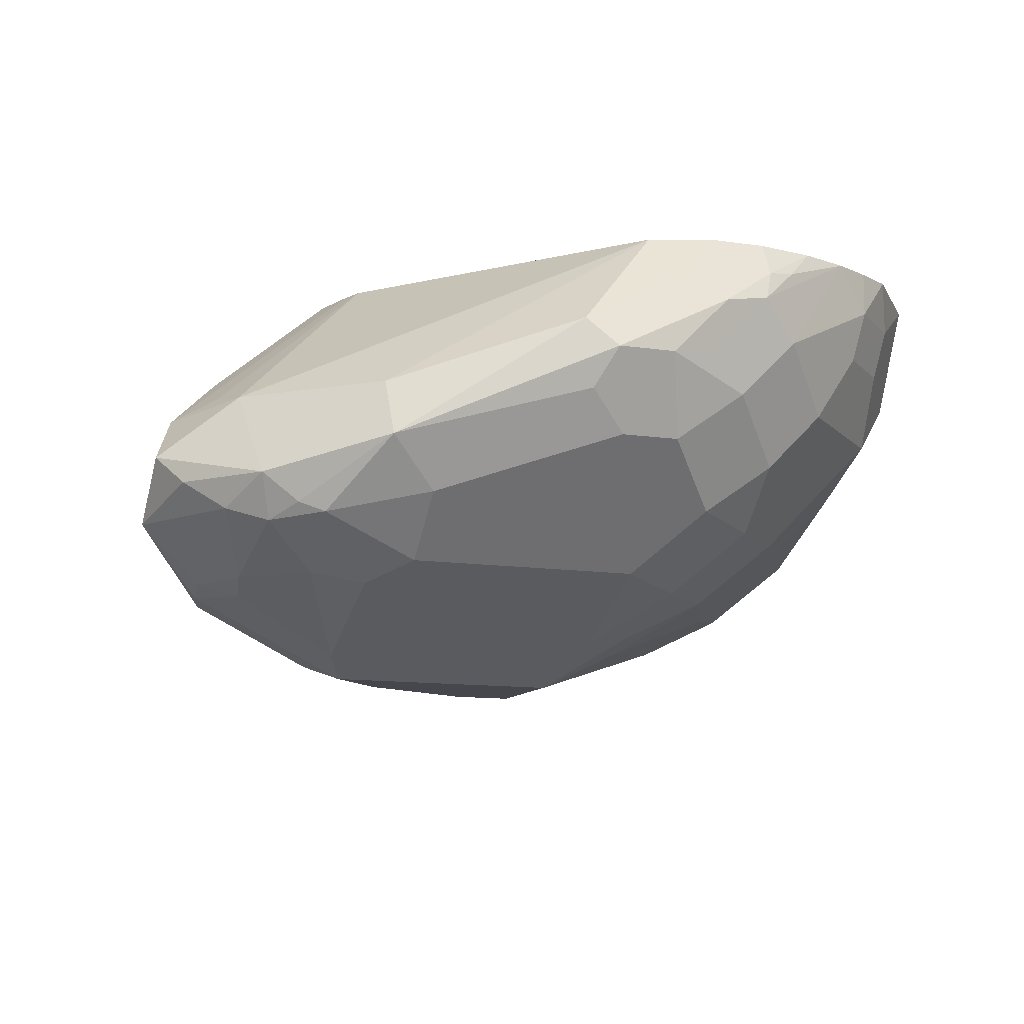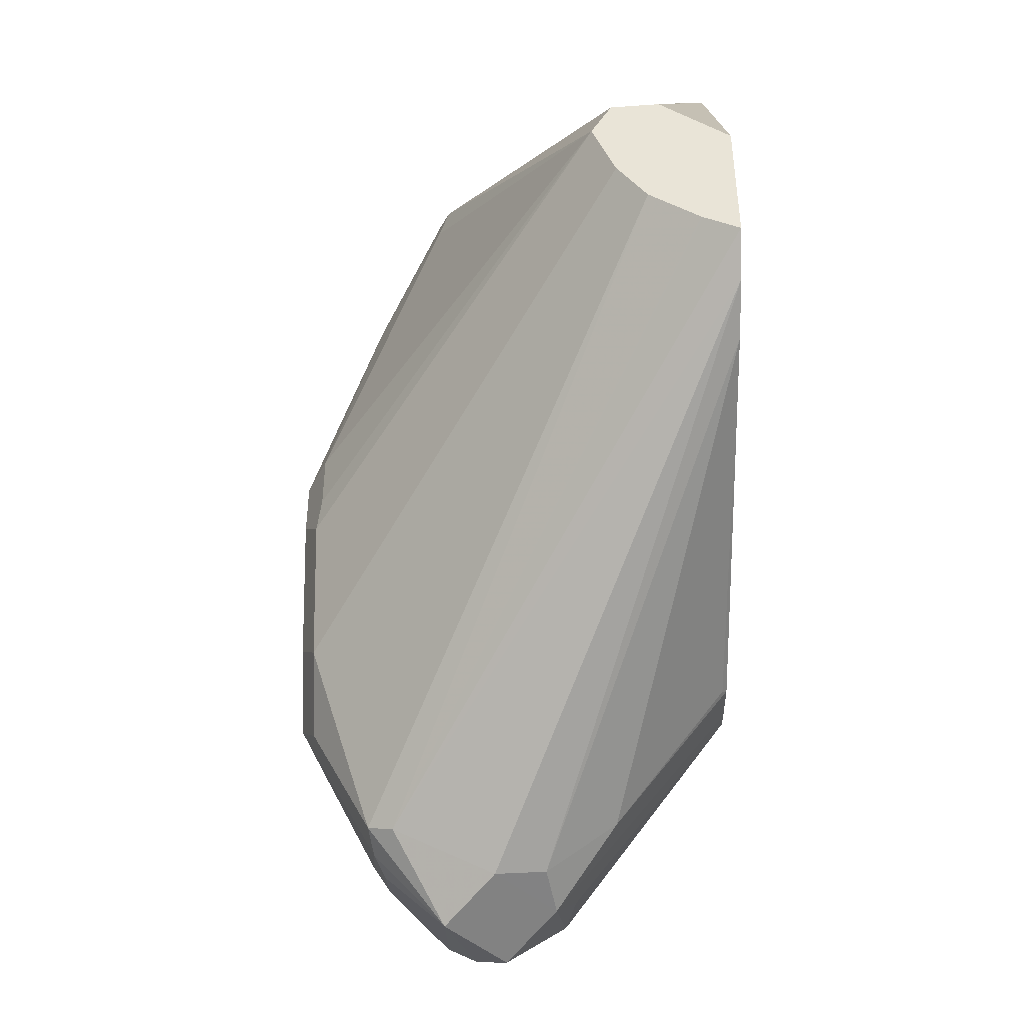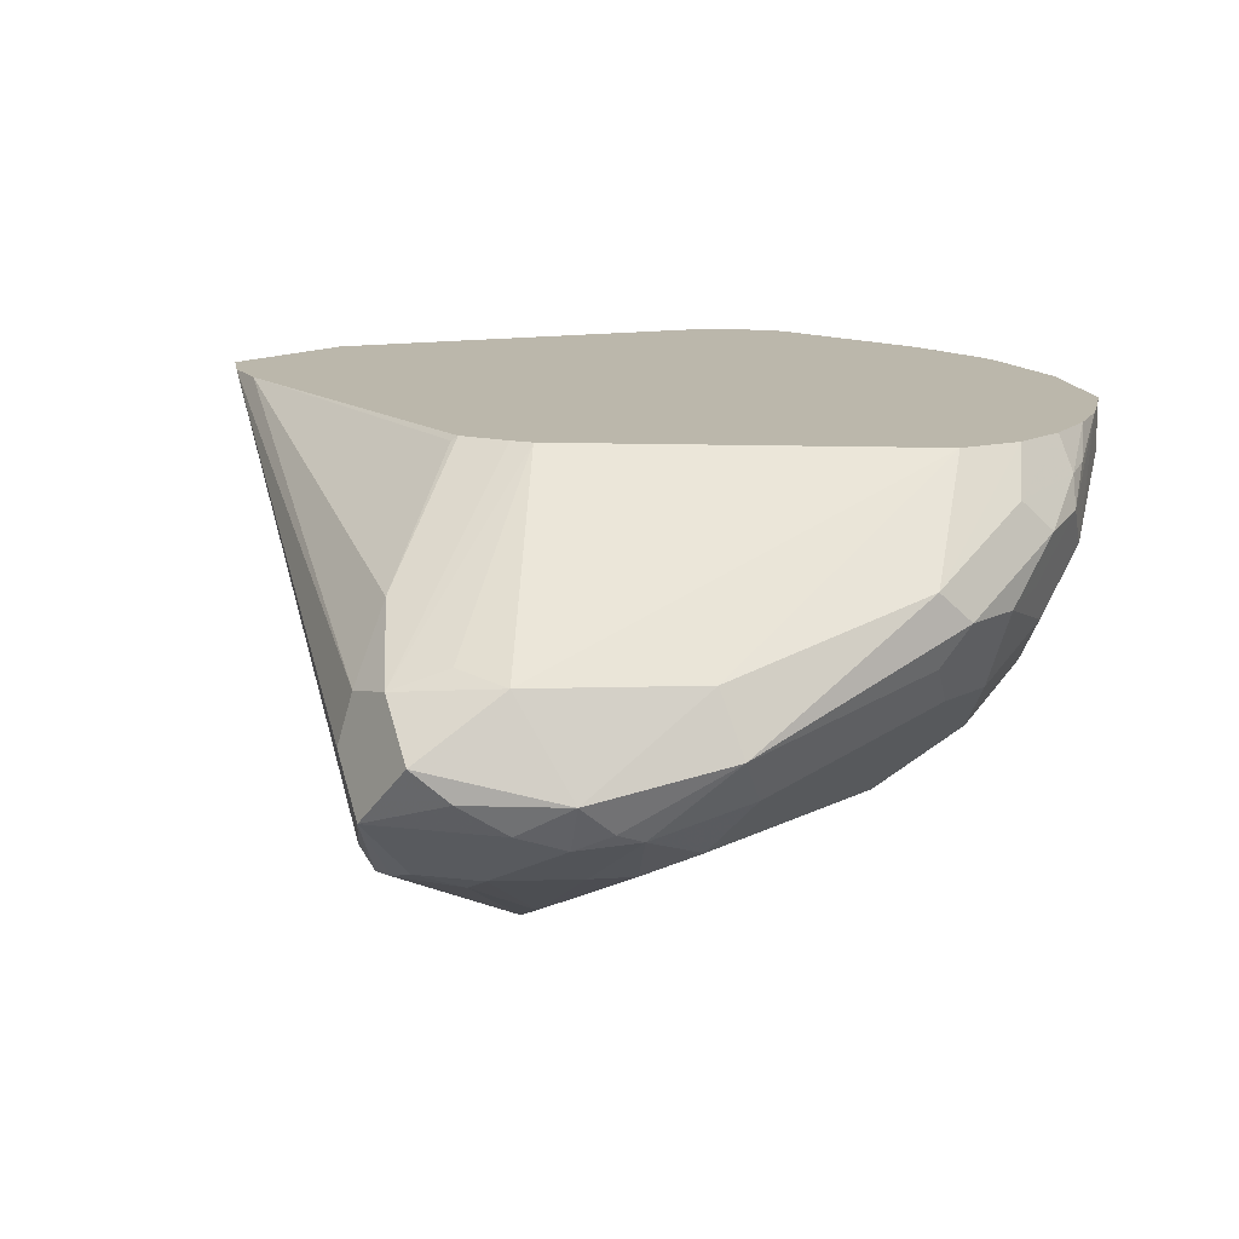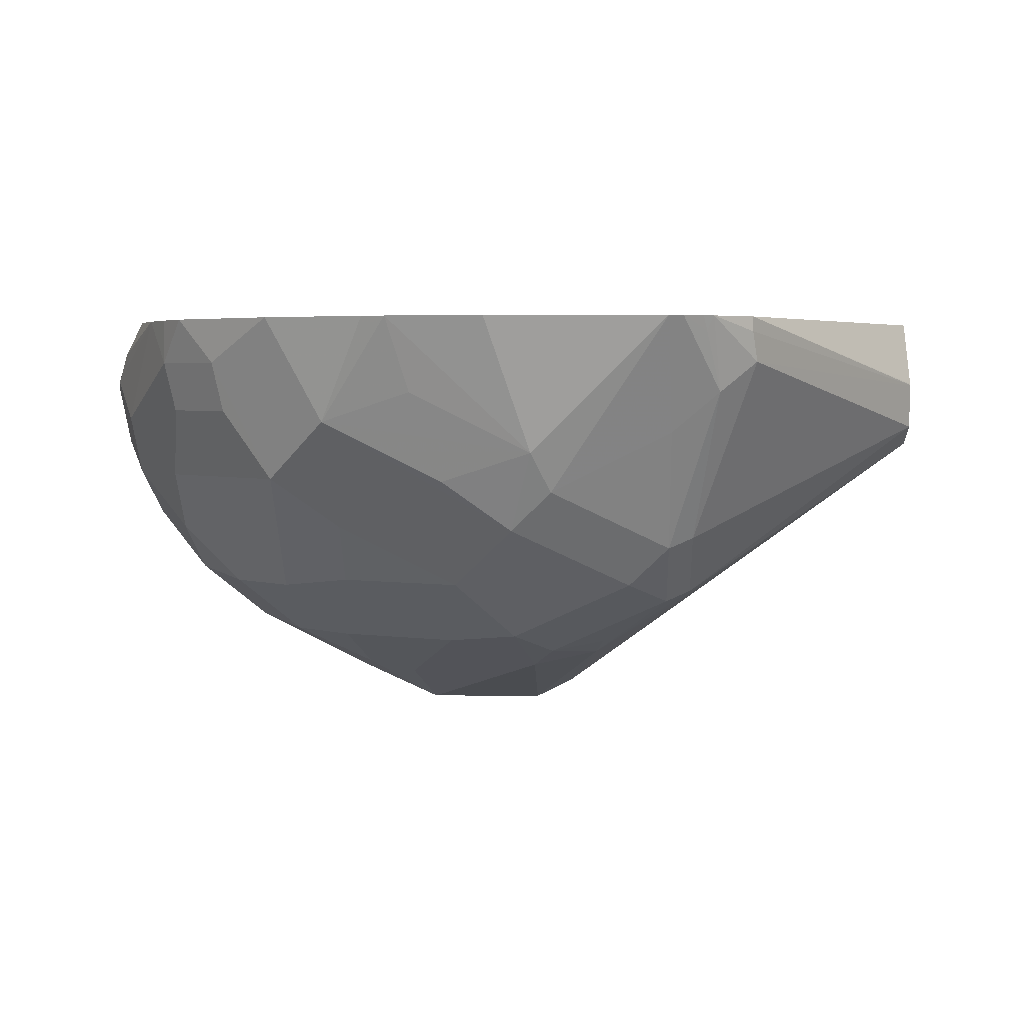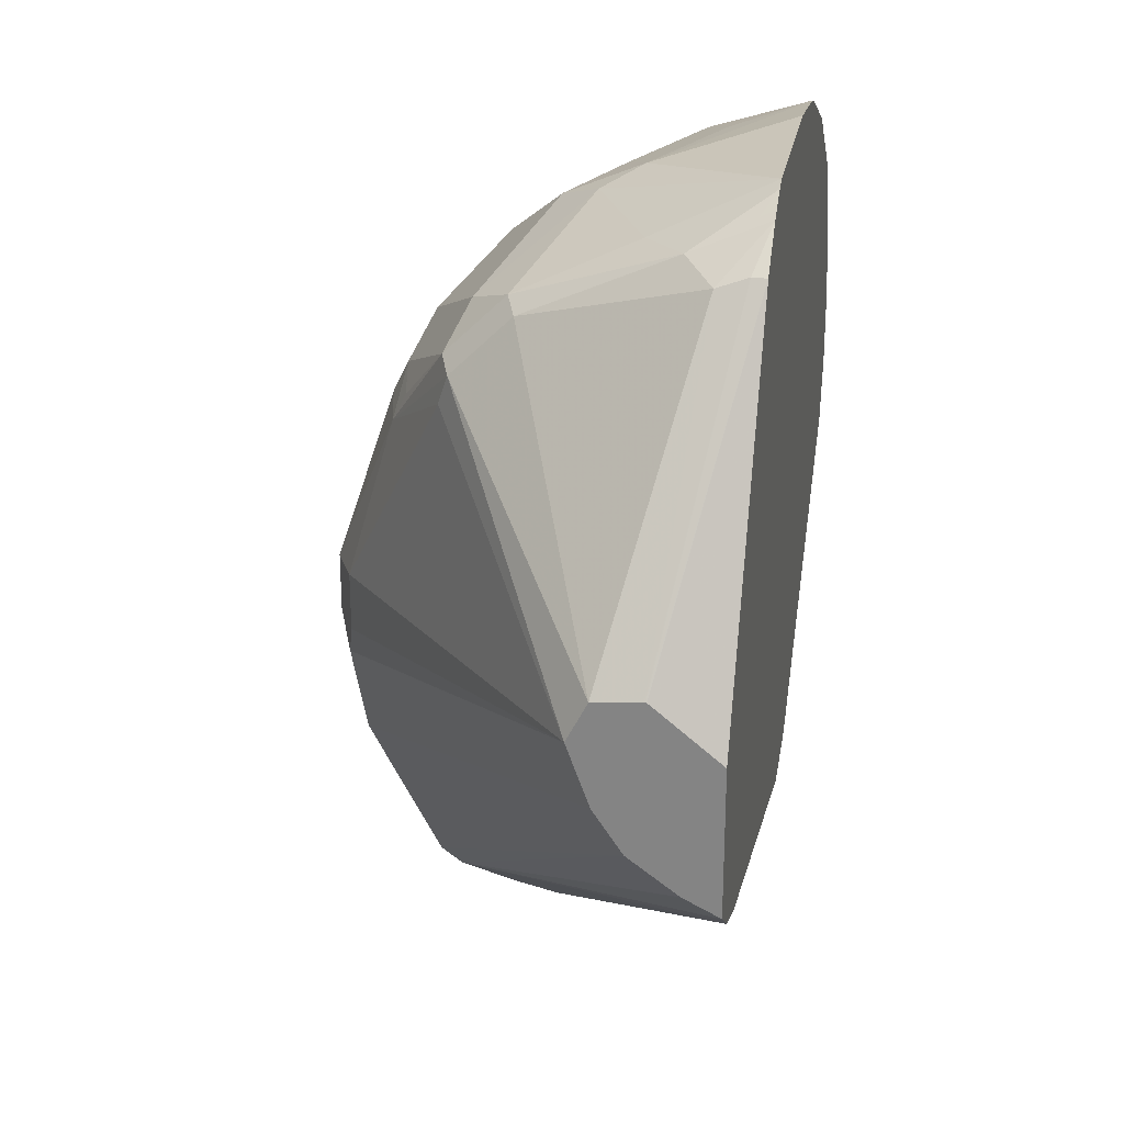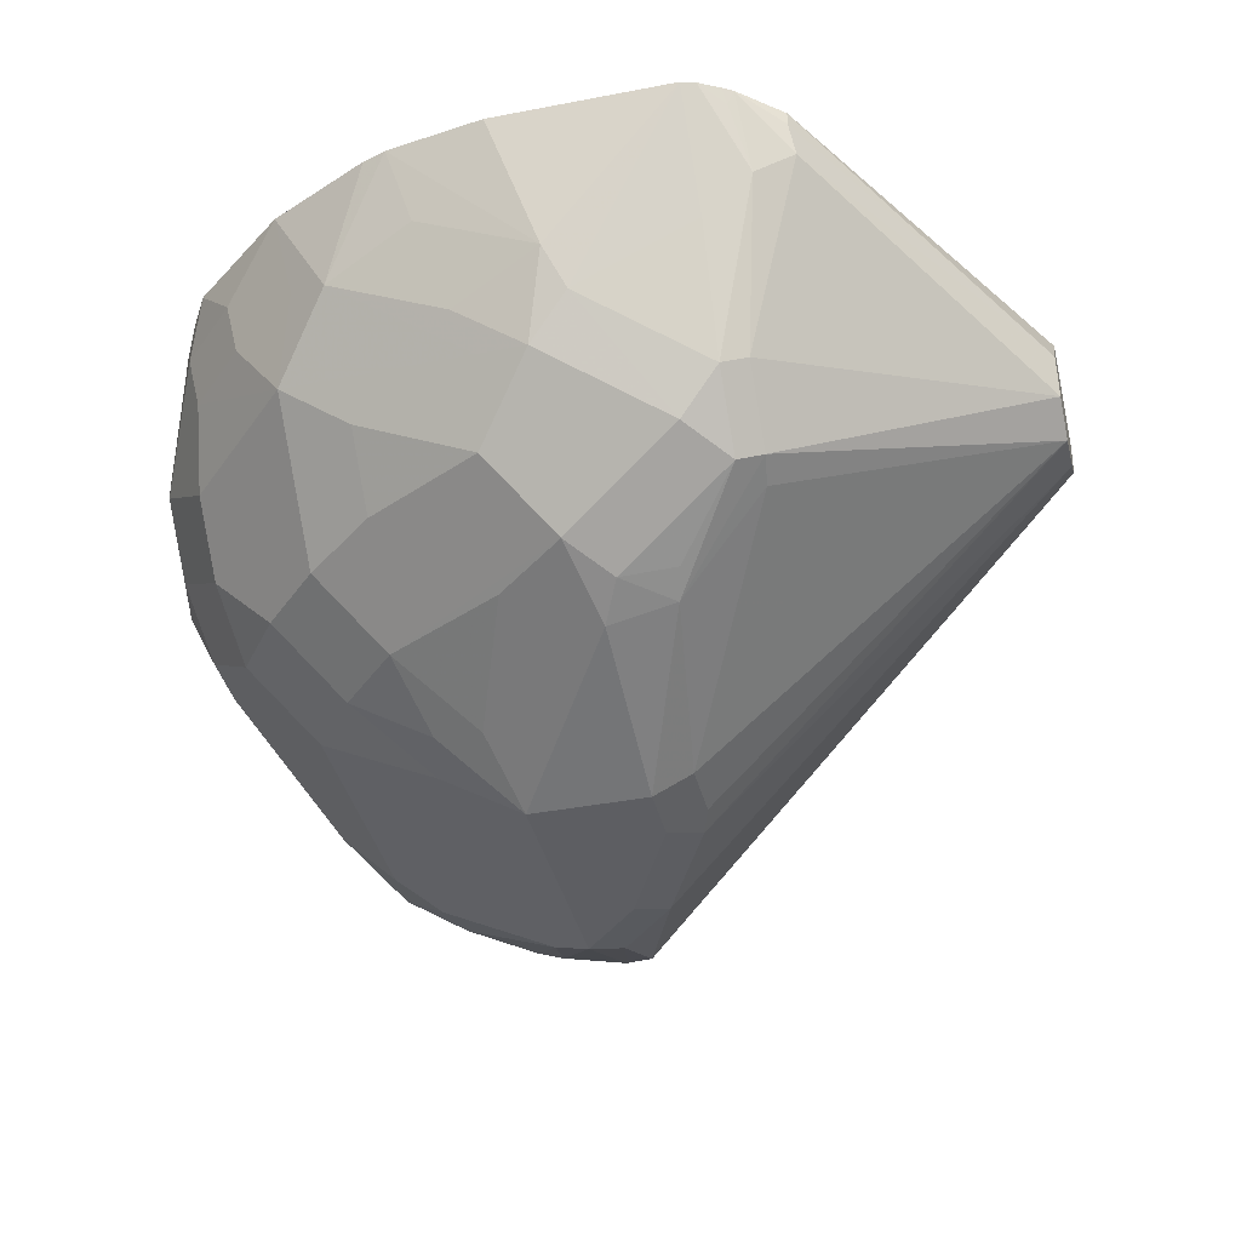
<metadata>
{"format":"obj","ext":"obj","renderer":"f3d","projection":"perspective","resolution":1024,"background":"white","views":[{"elev":-11.0,"azim":69.2,"up":"+Z"},{"elev":-46.4,"azim":-89.3,"up":"+Y"},{"elev":14.2,"azim":41.6,"up":"+Z"},{"elev":3.3,"azim":-178.3,"up":"+Z"},{"elev":26.7,"azim":-79.8,"up":"+Y"},{"elev":-39.0,"azim":-166.4,"up":"+Z"}]}
</metadata>
<code>
v -0.1511 0.1133 -0.2077
v -0.1542 0.129 -0.2046
v -0.1574 0.1321 -0.1951
v -0.1558 0.1038 -0.1982
v -0.1558 0.06609 -0.2171
v -0.1511 0.07555 -0.2266
v -0.1511 0.09438 -0.2266
v -0.1605 0.1416 -0.1935
v -0.1542 0.1101 -0.2234
v -0.1605 0.1416 -0.2171
v -0.1728 0.1671 -0.1842
v -0.1628 0.1321 -0.1842
v -0.1668 0.151 -0.1842
v -0.1628 0.1133 -0.1842
v -0.1699 0.09438 -0.1842
v -0.1841 0.009441 -0.236
v -0.1747 0.009441 -0.2549
v -0.1574 0.06924 -0.2392
v -0.1636 0.08183 -0.2518
v -0.1636 0.1007 -0.2518
v -0.1605 0.1227 -0.236
v -0.1794 0.1416 -0.2549
v -0.1794 0.1605 -0.236
v -0.1668 0.1542 -0.2108
v -0.1794 0.1794 -0.1982
v -0.1794 0.1794 -0.1842
v -0.2621 0.02347 -0.1842
v -0.2219 -0.02831 -0.236
v -0.2014 -0.02516 -0.2643
v -0.1983 -0.01414 -0.2738
v -0.1951 -0.006269 -0.2769
v -0.1825 0.02518 -0.2706
v -0.1825 0.1196 -0.2706
v -0.1668 0.1164 -0.2486
v -0.1983 0.1416 -0.2738
v -0.2171 0.1982 -0.236
v -0.1825 0.1762 -0.214
v -0.1983 0.1982 -0.1982
v -0.1865 0.1911 -0.1842
v -0.2689 0.0212 -0.1842
v -0.2518 -0.04405 -0.2392
v -0.2392 -0.03147 -0.2329
v -0.236 -0.05192 -0.2549
v -0.2266 -0.04482 -0.2643
v -0.2171 -0.03303 -0.2738
v -0.2077 -0.02124 -0.2785
v -0.2171 -0.004706 -0.2926
v -0.214 0.01259 -0.2958
v -0.2014 0.02518 -0.2895
v -0.2014 0.1007 -0.2895
v -0.2045 0.1164 -0.2864
v -0.2171 0.1227 -0.2926
v -0.236 0.1416 -0.2926
v -0.2171 0.1605 -0.2738
v -0.2014 0.1951 -0.214
v -0.2392 0.1951 -0.2518
v -0.2549 0.1982 -0.2549
v -0.2801 0.2108 -0.2486
v -0.2423 0.2108 -0.2297
v -0.236 0.2171 -0.2171
v -0.2234 0.2108 -0.2108
v -0.2181 0.2161 -0.1842
v -0.2849 0.0172 -0.1842
v -0.2706 -0.02516 -0.2203
v -0.2675 -0.0409 -0.2423
v -0.2706 -0.04405 -0.258
v -0.2549 -0.05192 -0.2738
v -0.236 -0.0236 -0.2926
v -0.2518 0.01259 -0.3147
v -0.2643 0.0189 -0.321
v -0.214 0.08813 -0.2958
v -0.2392 0.1007 -0.3084
v -0.2423 0.1164 -0.3052
v -0.2643 0.09438 -0.321
v -0.258 0.1196 -0.3084
v -0.2738 0.1605 -0.2926
v -0.2958 0.1762 -0.2895
v -0.258 0.1573 -0.2895
v -0.2549 0.1794 -0.2738
v -0.2392 0.1762 -0.2706
v -0.2769 0.1951 -0.2706
v -0.2958 0.214 -0.2518
v -0.2738 0.2171 -0.236
v -0.3021 0.2265 -0.2266
v -0.2643 0.2265 -0.2077
v -0.2573 0.2336 -0.1842
v -0.25 0.2311 -0.1842
v -0.2864 0.01575 -0.1857
v -0.3965 0.04492 -0.1842
v -0.4058 0.04725 -0.1842
v -0.4222 0.05436 -0.1842
v -0.2769 -0.03147 -0.2895
v -0.2549 -0.03303 -0.2926
v -0.2738 -0.02831 -0.2974
v -0.2643 -0.03147 -0.2958
v -0.2455 -0.02124 -0.2974
v -0.2738 0.009441 -0.3162
v -0.2832 0.03776 -0.321
v -0.3021 0.09438 -0.321
v -0.3021 0.151 -0.3021
v -0.3084 0.1636 -0.2958
v -0.3336 0.1951 -0.2706
v -0.3084 0.2203 -0.2392
v -0.3444 0.2383 -0.1842
v -0.2878 0.2383 -0.1842
v -0.4338 0.0637 -0.1842
v -0.4338 0.0691 -0.195
v -0.4338 0.06927 -0.1954
v -0.4338 0.08049 -0.2106
v -0.4338 0.09393 -0.2196
v -0.2926 0.02833 -0.3162
v -0.3115 0.06609 -0.3162
v -0.3021 0.07555 -0.321
v -0.3147 0.09438 -0.3147
v -0.3233 0.151 -0.2974
v -0.3461 0.1825 -0.2769
v -0.3257 0.1605 -0.2926
v -0.3461 0.2014 -0.258
v -0.3461 0.2203 -0.2203
v -0.3489 0.237 -0.1842
v -0.4338 0.11 -0.1842
v -0.4338 0.1133 -0.2266
v -0.3147 0.07555 -0.3147
v -0.3336 0.1321 -0.2958
v -0.3524 0.1699 -0.2769
v -0.354 0.1794 -0.2738
v -0.354 0.1982 -0.2549
v -0.3611 0.2218 -0.2077
v -0.3564 0.2313 -0.1888
v -0.3552 0.2336 -0.1842
v -0.3713 0.2203 -0.1842
v -0.4338 0.1272 -0.2052
v -0.4338 0.1259 -0.2203
v -0.3729 0.2171 -0.1982
v -0.3585 0.2317 -0.1842
v -0.3713 0.2203 -0.1888
v -0.4338 0.1274 -0.2055
v -0.4338 0.1274 -0.2059
f 71 74 72
f 70 97 98
f 70 99 74
f 70 113 99
f 70 98 113
f 70 95 97
f 68 93 96
f 67 94 95
f 69 96 70
f 68 96 69
f 67 95 93
f 74 99 100
f 70 96 95
f 74 100 77
f 84 104 105
f 75 77 76
f 77 100 101
f 77 101 116
f 77 116 102
f 77 102 81
f 77 81 78
f 81 102 82
f 82 103 84
f 82 84 83
f 82 102 103
f 84 103 104
f 84 105 86
f 67 92 94
f 88 89 90
f 74 77 75
f 67 93 68
f 53 77 78
f 66 91 92
f 52 74 73
f 91 106 92
f 53 73 74
f 53 74 75
f 53 75 76
f 53 76 77
f 53 78 81
f 53 81 79
f 53 79 54
f 54 79 81
f 54 81 80
f 54 80 56
f 56 81 57
f 56 80 81
f 57 81 58
f 58 82 60
f 58 60 59
f 65 91 66
f 65 90 91
f 64 90 65
f 64 88 90
f 63 89 88
f 63 88 64
f 66 92 67
f 60 87 62
f 60 85 86
f 60 84 85
f 60 83 84
f 60 82 83
f 60 62 61
f 58 81 82
f 60 86 87
f 92 106 107
f 127 133 134
f 92 108 109
f 114 122 124
f 114 124 115
f 115 124 125
f 115 125 126
f 115 126 116
f 115 116 117
f 116 126 127
f 116 127 118
f 118 128 119
f 118 127 128
f 119 128 120
f 120 128 129
f 120 129 130
f 121 131 132
f 114 123 122
f 122 133 126
f 122 125 124
f 126 133 127
f 52 72 74
f 127 134 128
f 128 135 129
f 128 134 135
f 129 135 130
f 131 135 136
f 131 136 137
f 131 137 132
f 133 138 134
f 134 136 135
f 134 138 136
f 136 138 137
f 122 126 125
f 112 122 123
f 112 123 114
f 110 112 111
f 92 109 94
f 93 95 96
f 94 97 95
f 94 109 110
f 94 110 111
f 94 111 97
f 97 111 98
f 98 111 112
f 98 112 113
f 99 113 112
f 99 112 114
f 99 114 115
f 99 115 100
f 100 115 101
f 101 115 117
f 101 117 116
f 102 116 118
f 110 122 112
f 106 108 107
f 106 109 108
f 106 110 109
f 106 122 110
f 106 133 122
f 92 107 108
f 106 138 133
f 106 132 137
f 106 121 132
f 104 119 120
f 103 118 119
f 103 119 104
f 102 118 103
f 106 137 138
f 52 73 53
f 84 86 85
f 50 72 52
f 11 39 62
f 11 62 87
f 11 87 86
f 11 86 105
f 11 105 104
f 11 104 120
f 11 120 130
f 11 130 135
f 11 135 131
f 11 131 121
f 11 121 106
f 11 106 91
f 11 91 90
f 11 90 89
f 11 26 39
f 11 89 63
f 11 40 27
f 11 27 15
f 11 15 14
f 11 14 12
f 11 12 13
f 11 24 25
f 15 27 28
f 15 28 16
f 16 28 29
f 16 29 17
f 17 29 30
f 17 30 31
f 17 31 32
f 17 32 19
f 11 63 40
f 11 25 26
f 10 21 22
f 10 24 11
f 50 52 51
f 1 2 3
f 1 3 4
f 1 4 5
f 1 5 6
f 1 6 7
f 1 7 9
f 1 9 2
f 2 8 3
f 2 9 21
f 2 21 10
f 2 10 11
f 2 11 8
f 3 12 4
f 3 8 13
f 3 13 12
f 4 12 14
f 10 37 24
f 10 23 37
f 10 22 23
f 8 11 13
f 7 21 9
f 7 20 21
f 17 19 18
f 6 20 7
f 6 18 19
f 6 17 18
f 5 17 6
f 5 16 17
f 5 15 16
f 4 14 5
f 6 19 20
f 19 32 33
f 5 14 15
f 20 33 34
f 36 55 37
f 36 54 56
f 36 56 57
f 36 57 58
f 36 58 59
f 36 59 60
f 36 60 61
f 36 61 38
f 37 55 38
f 38 61 62
f 38 62 39
f 40 63 64
f 40 64 41
f 41 65 66
f 36 38 55
f 41 66 67
f 41 64 65
f 43 67 44
f 45 67 68
f 45 68 46
f 46 68 47
f 47 68 69
f 47 69 48
f 48 69 70
f 48 70 74
f 48 74 71
f 48 71 50
f 48 50 49
f 19 33 20
f 50 71 72
f 41 67 43
f 35 54 36
f 44 67 45
f 35 52 53
f 27 42 28
f 27 41 42
f 27 40 41
f 25 39 26
f 25 38 39
f 25 37 38
f 28 42 41
f 23 36 37
f 22 35 36
f 22 33 35
f 22 34 33
f 20 34 21
f 35 53 54
f 21 34 22
f 22 36 23
f 28 41 43
f 24 37 25
f 29 43 44
f 33 51 35
f 33 50 51
f 35 51 52
f 28 43 29
f 32 50 33
f 32 49 50
f 31 48 49
f 31 47 48
f 31 49 32
f 31 46 47
f 30 46 31
f 29 46 30
f 29 45 46
f 29 44 45

</code>
